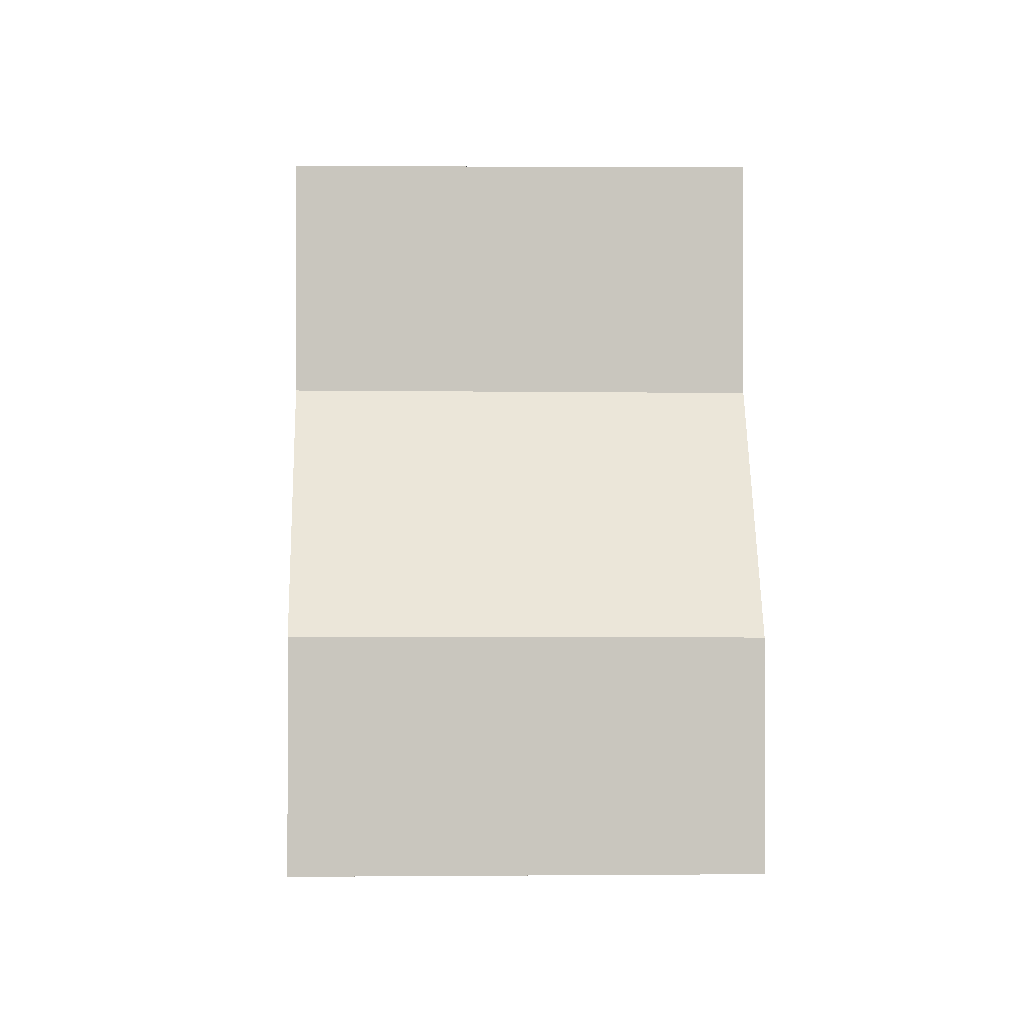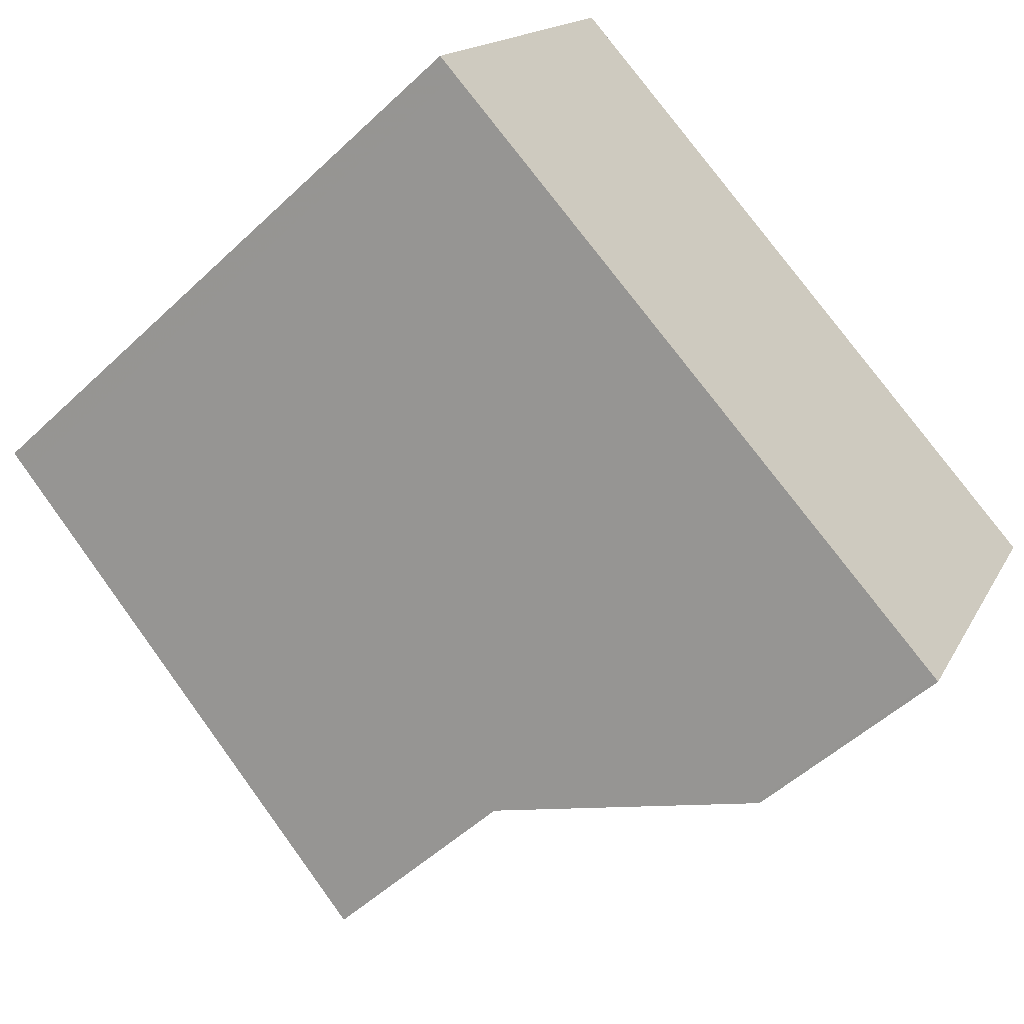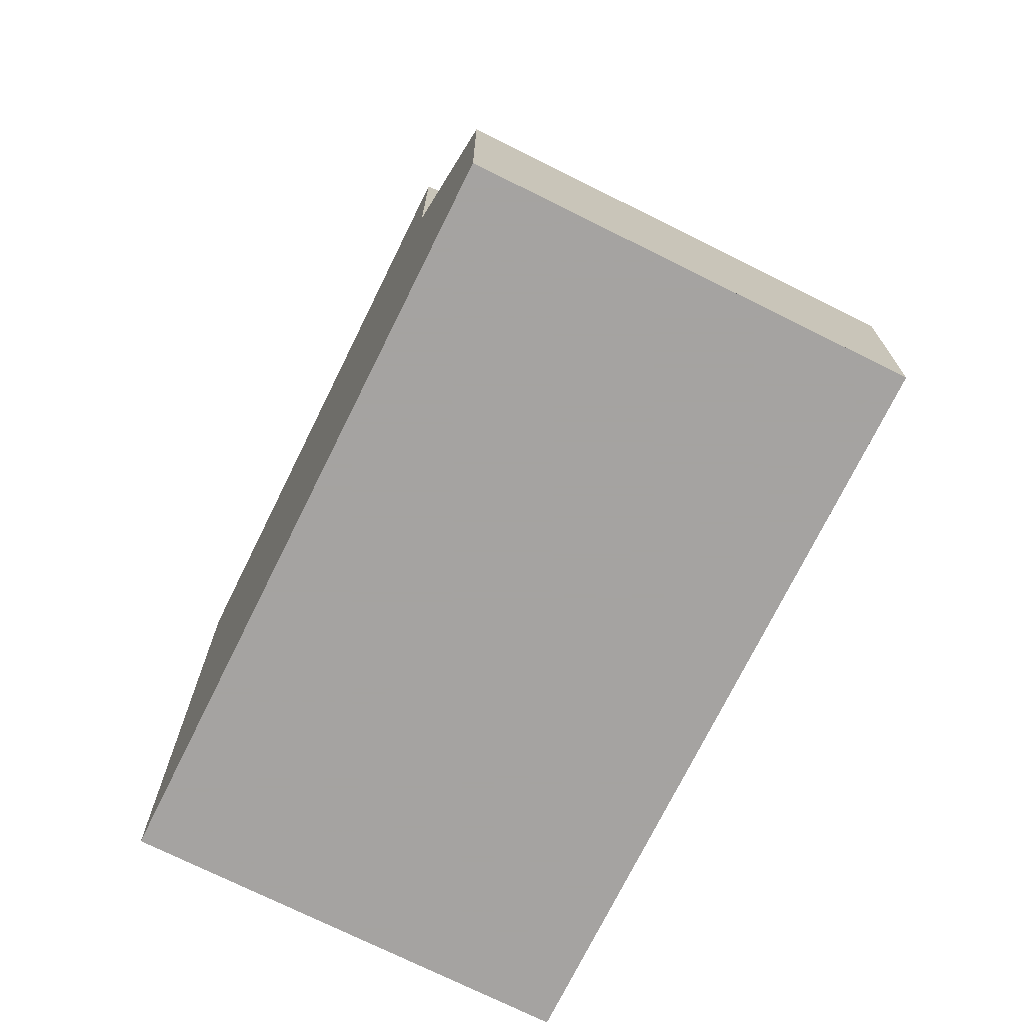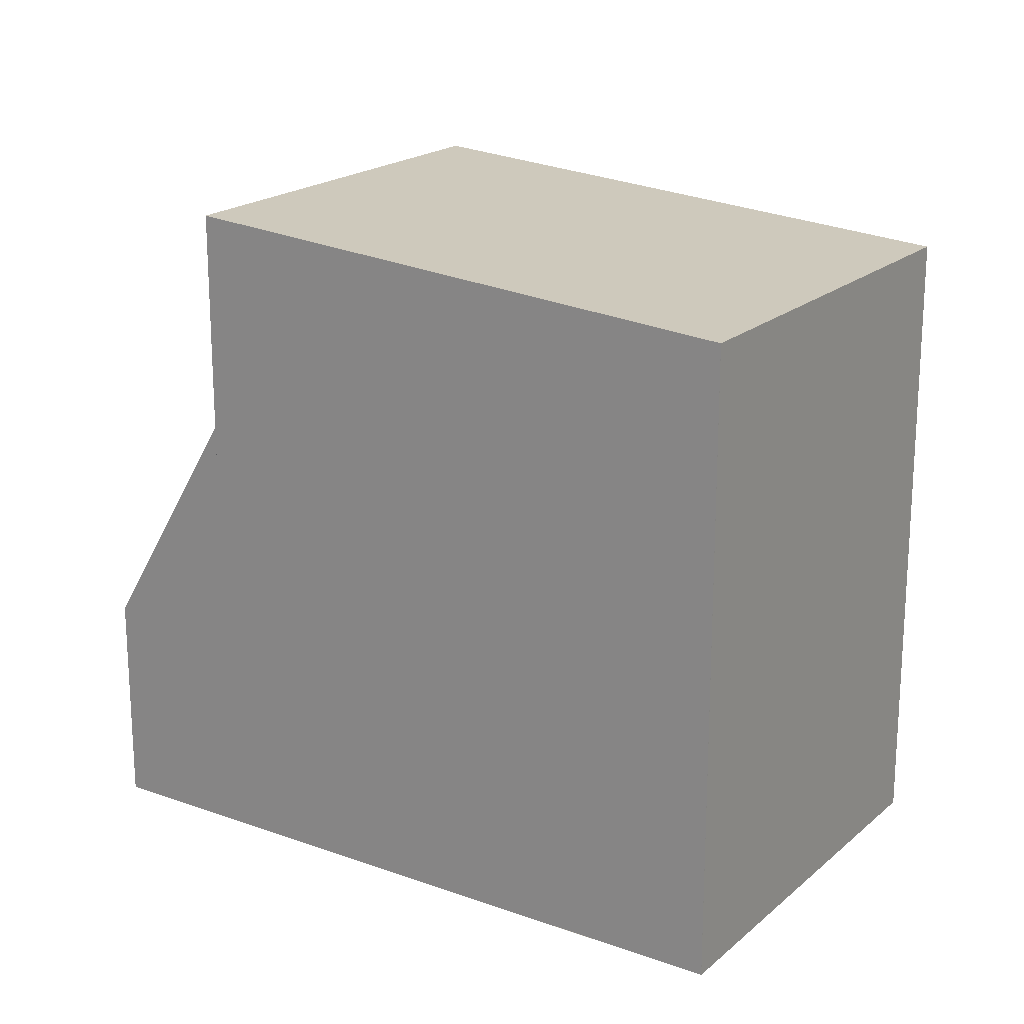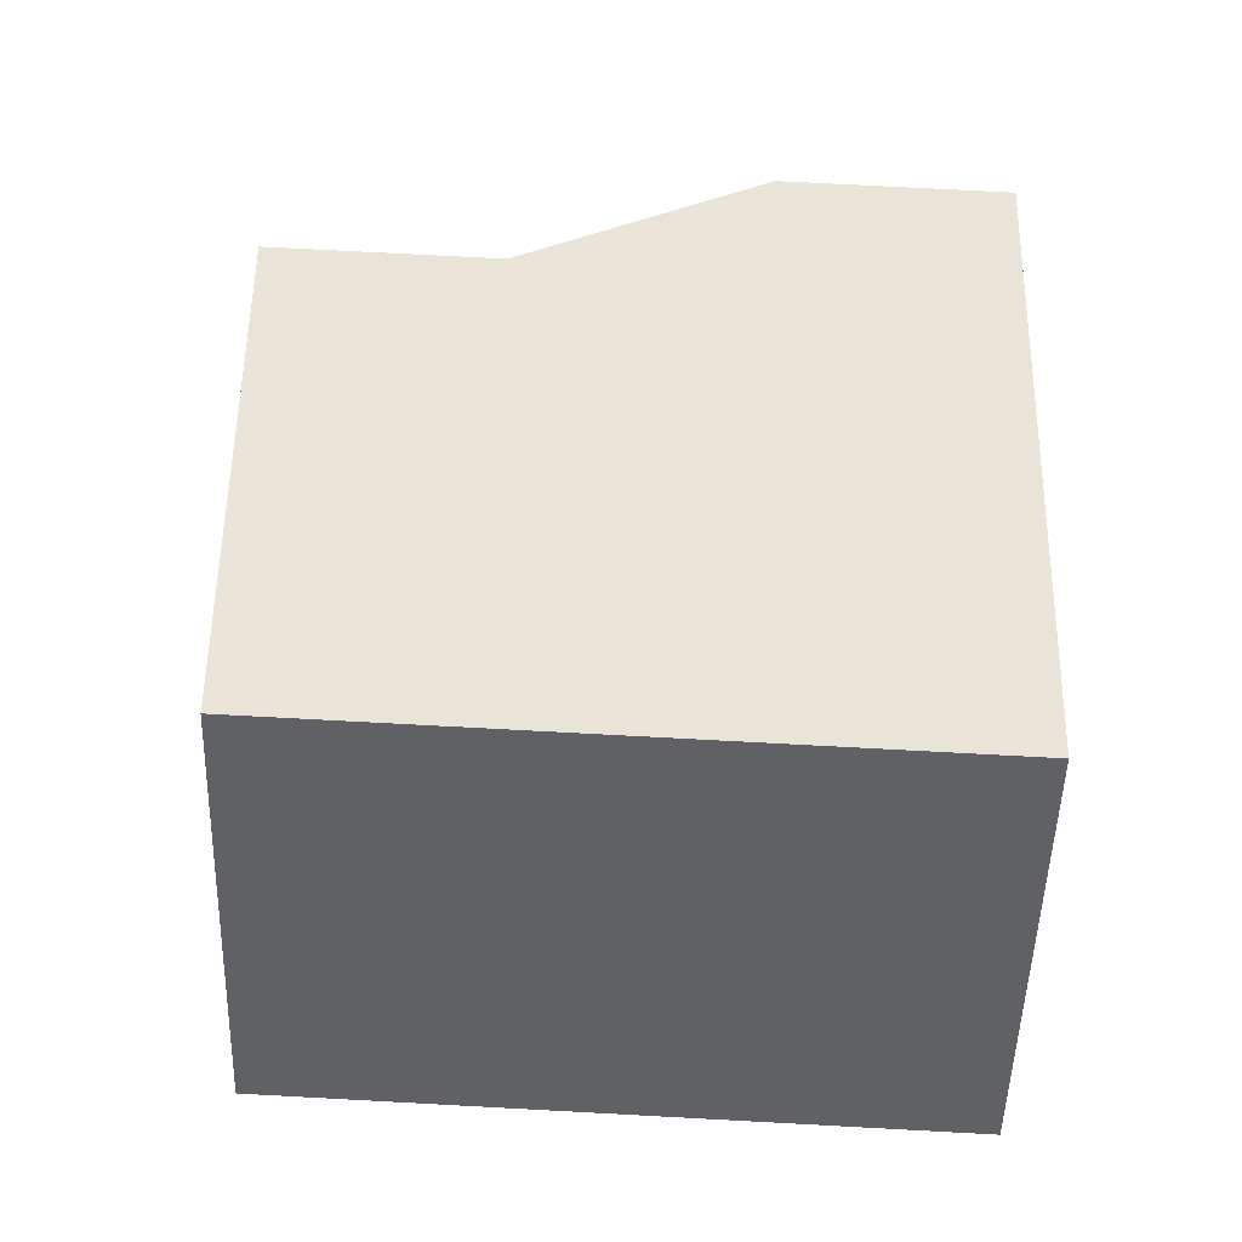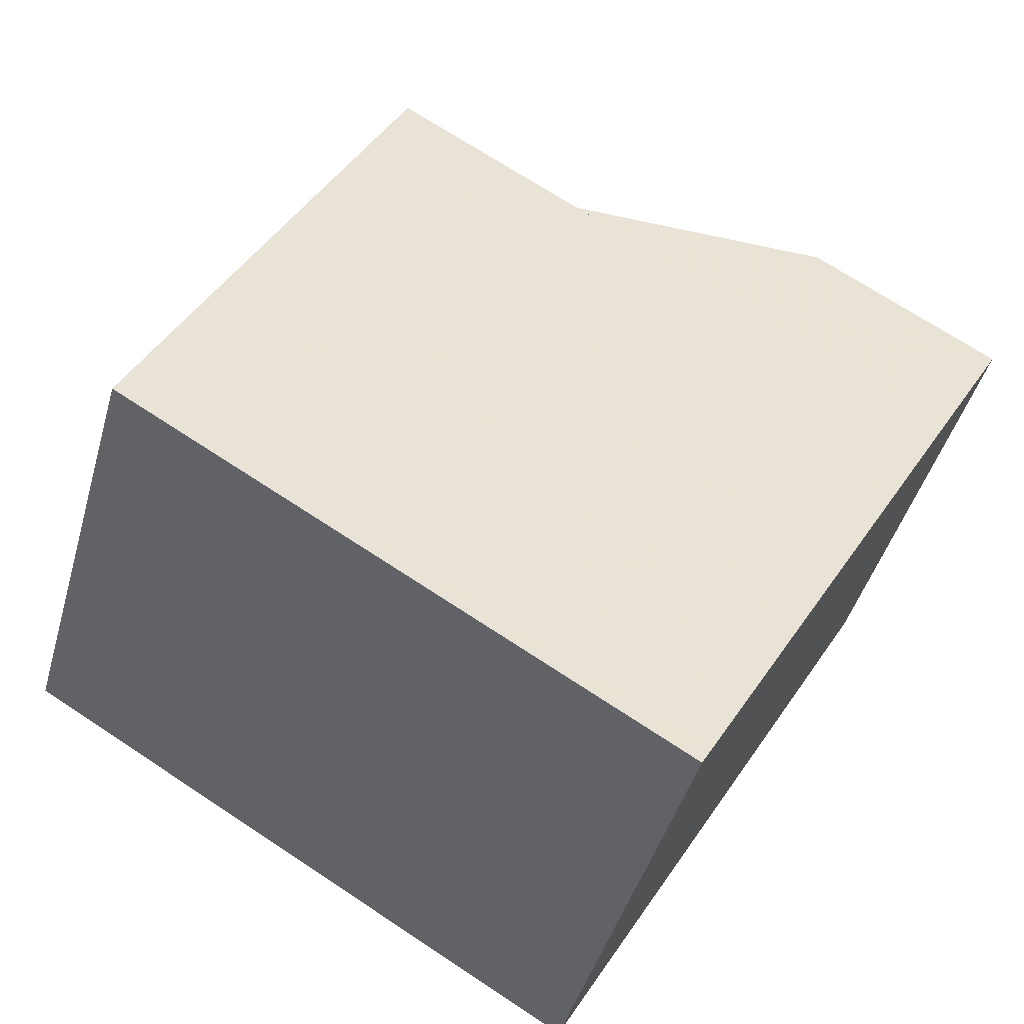
<metadata>
{"format":"obj","ext":"obj","renderer":"f3d","projection":"perspective","resolution":1024,"background":"white","views":[{"elev":-0.6,"azim":-63.3,"up":"+Z"},{"elev":-52.2,"azim":135.3,"up":"+Y"},{"elev":-73.1,"azim":-87.4,"up":"+Z"},{"elev":20.0,"azim":62.5,"up":"+Z"},{"elev":71.2,"azim":93.1,"up":"+Y"},{"elev":70.0,"azim":123.5,"up":"+Y"}]}
</metadata>
<code>
v -1195 -2332 7.791
v -1192 -2337 7.813
v -1203 -2337 2.698
v -1200 -2341 2.681
v -1197 -2340 8.194
v -1200 -2335 8.173
v -1197 -2334 7.959
v -1194 -2338 7.984
v -1195 -2333 7.809
v -1192 -2337 7.831
v -1195 -2332 7.791
v -1195 -2333 7.809
v -1197 -2334 7.96
v -1192 -2337 7.831
v -1192 -2337 7.813
v -1194 -2338 7.984
v -1198 -2341 8.302
v -1201 -2336 8.279
v -1201 -2336 5.581
v -1198 -2341 5.563
v -1200 -2335 8.173
v -1203 -2337 2.698
v -1201 -2336 8.279
v -1201 -2336 5.581
v -1200 -2341 2.681
v -1197 -2340 8.194
v -1198 -2341 8.302
v -1198 -2341 5.563
v -1200 -2341 2.744
v -1202 -2337 2.761
v -1203 -2337 2.762
v -1200 -2341 2.744
v -1198 -2341 5.563
v -1201 -2336 5.581
v -1201 -2336 5.581
v -1198 -2341 5.563
v -1201 -2336 8.279
v -1201 -2336 8.279
v -1198 -2341 8.302
v -1198 -2341 8.302
v -1195 -2332 7.791
v -1195 -2332 7.791
v -1195 -2332 8.882e-16
v -1195 -2332 0
v -1192 -2337 7.831
v -1192 -2337 7.813
v -1192 -2337 0
v -1192 -2337 0
v -1203 -2337 2.762
v -1203 -2337 2.698
v -1203 -2337 0
v -1203 -2337 0
v -1200 -2341 2.681
v -1200 -2341 2.681
v -1200 -2341 -4.441e-16
v -1200 -2341 0
v -1198 -2341 8.302
v -1197 -2340 8.194
v -1197 -2340 0
v -1198 -2341 0
v -1197 -2334 7.959
v -1200 -2335 8.173
v -1200 -2335 0
v -1197 -2334 -8.882e-16
v -1195 -2333 7.809
v -1197 -2334 7.959
v -1197 -2334 -8.882e-16
v -1195 -2333 0
v -1197 -2340 8.194
v -1194 -2338 7.984
v -1194 -2338 -8.882e-16
v -1197 -2340 0
v -1195 -2332 7.791
v -1195 -2333 7.809
v -1195 -2333 0
v -1195 -2332 8.882e-16
v -1194 -2338 7.984
v -1192 -2337 7.831
v -1192 -2337 0
v -1194 -2338 -8.882e-16
v -1192 -2337 7.813
v -1195 -2332 7.791
v -1195 -2332 0
v -1192 -2337 0
v -1192 -2337 7.813
v -1192 -2337 7.813
v -1192 -2337 0
v -1192 -2337 0
v -1203 -2337 2.698
v -1203 -2337 2.698
v -1203 -2337 0
v -1203 -2337 0
v -1203 -2337 2.698
v -1200 -2341 2.681
v -1200 -2341 0
v -1203 -2337 0
v -1201 -2336 5.581
v -1203 -2337 2.762
v -1203 -2337 0
v -1201 -2336 0
v -1200 -2341 2.681
v -1200 -2341 2.744
v -1200 -2341 -4.441e-16
v -1200 -2341 -4.441e-16
v -1200 -2341 2.744
v -1198 -2341 5.563
v -1198 -2341 0
v -1200 -2341 -4.441e-16
v -1200 -2335 8.173
v -1201 -2336 8.279
v -1201 -2336 0
v -1200 -2335 0
v -1203 -2337 0
v -1195 -2332 0
v -1192 -2337 0
v -1200 -2341 0
f 21 6 7 13
f 13 7 9 12
f 12 9 1 11
f 15 2 10 14
f 14 10 8 16
f 14 12 11 15
f 16 13 12 14
f 24 19 18 23
f 16 8 5 26
f 27 17 20 28
f 26 21 13 16
f 28 24 23 27
f 29 25 22 30
f 30 22 3 31
f 32 4 25 29
f 33 29 30 34
f 34 30 31 35
f 36 32 29 33
f 37 6 21 38
f 39 26 5 40
f 38 21 26 39
f 42 43 44 41
f 46 47 48 45
f 50 51 52 49
f 54 55 56 53
f 58 59 60 57
f 62 63 64 61
f 66 67 68 65
f 70 71 72 69
f 74 75 76 73
f 78 79 80 77
f 82 83 84 81
f 86 87 88 85
f 90 91 92 89
f 94 95 96 93
f 98 99 100 97
f 102 103 104 101
f 106 107 108 105
f 110 111 112 109
f 114 115 116 113

</code>
